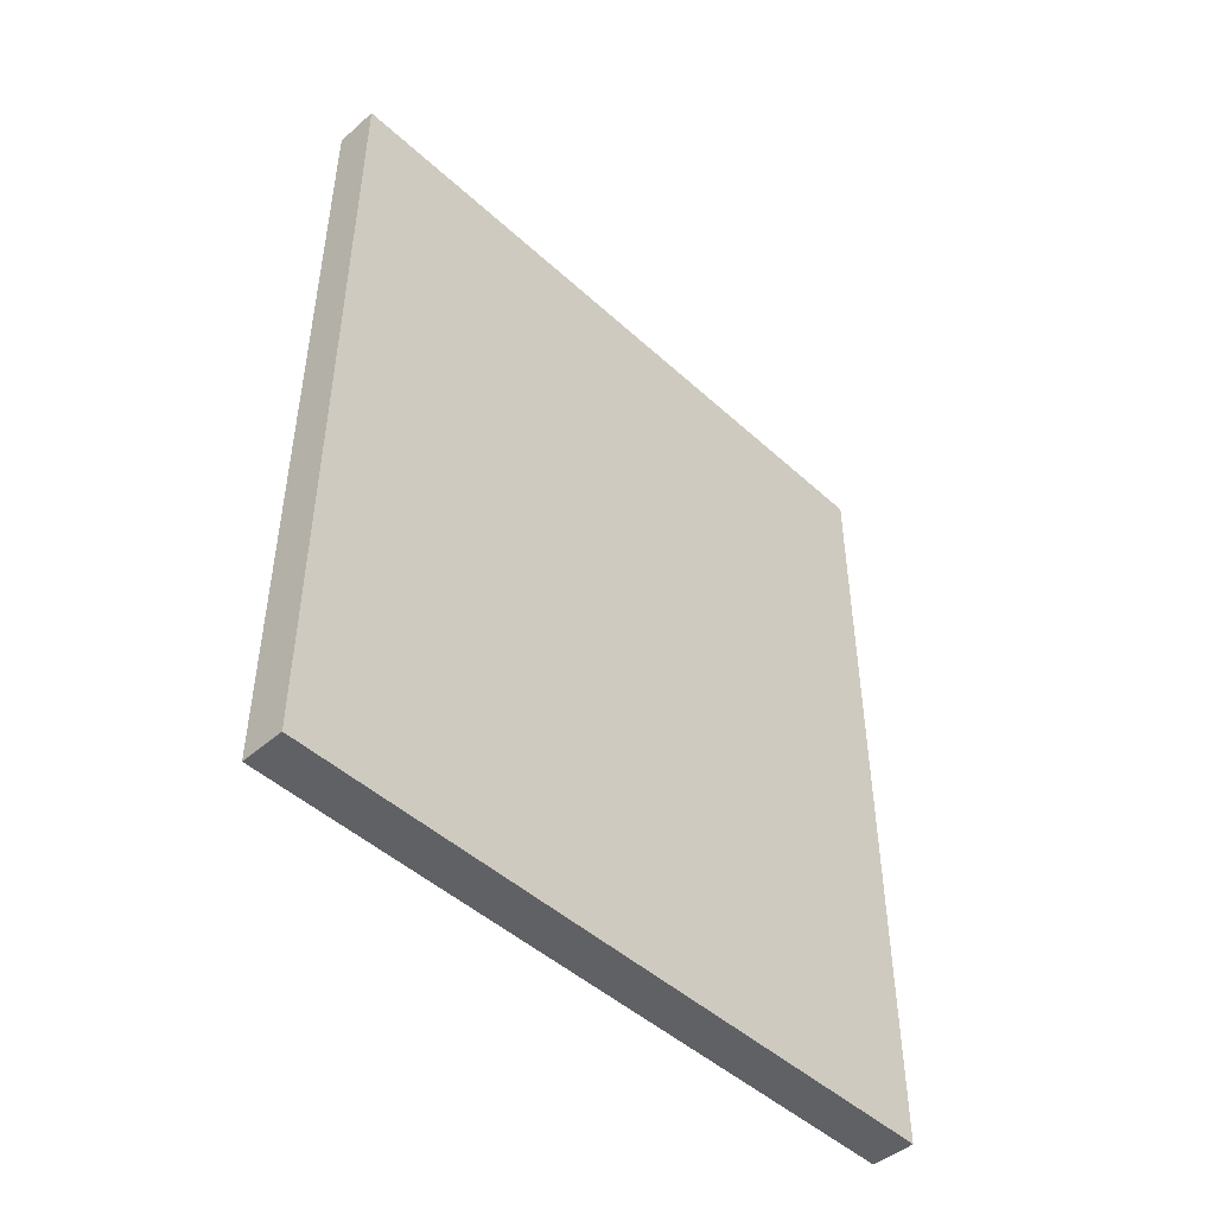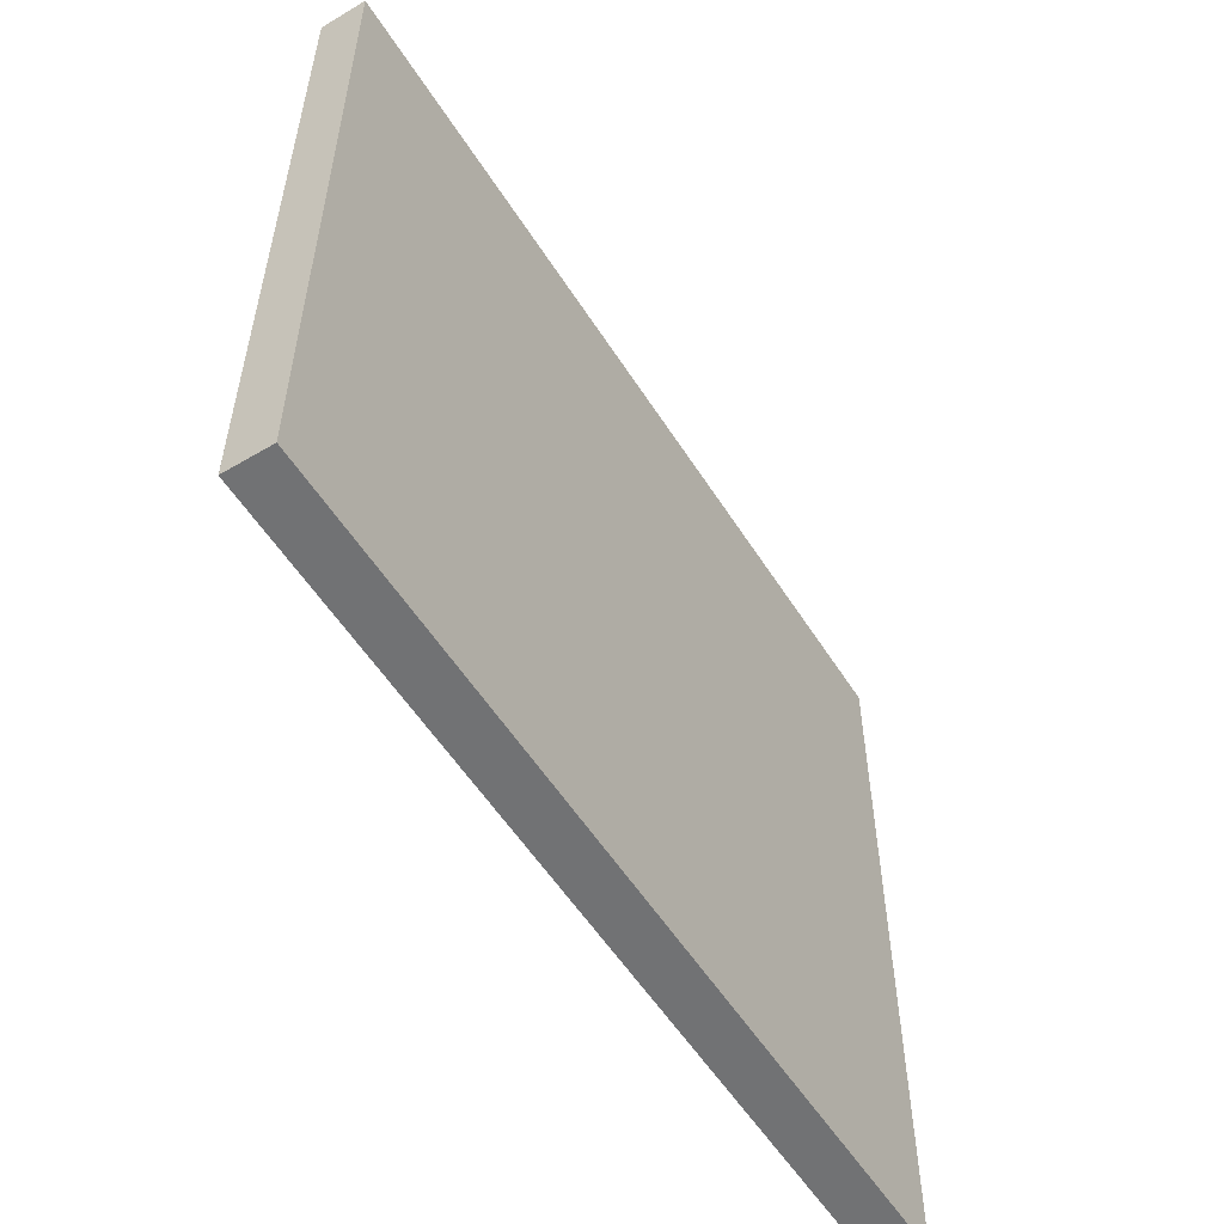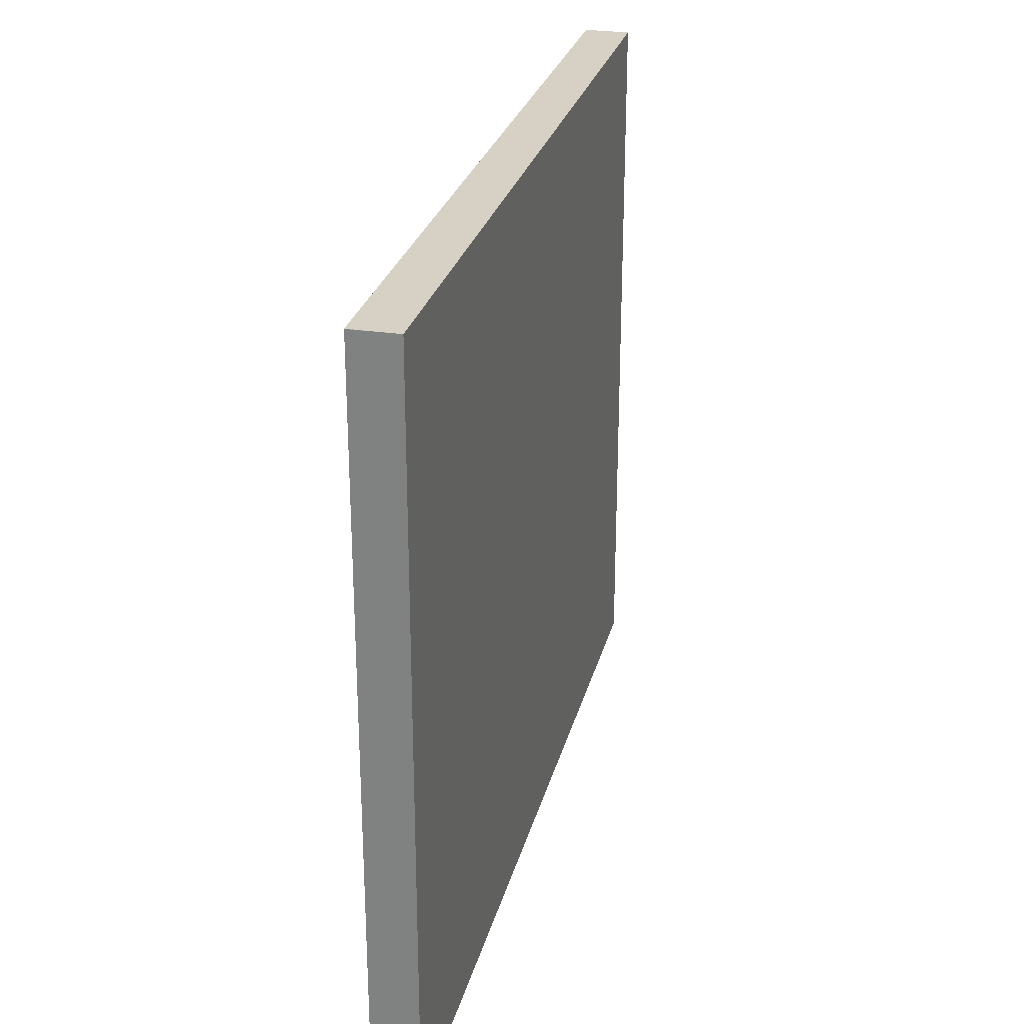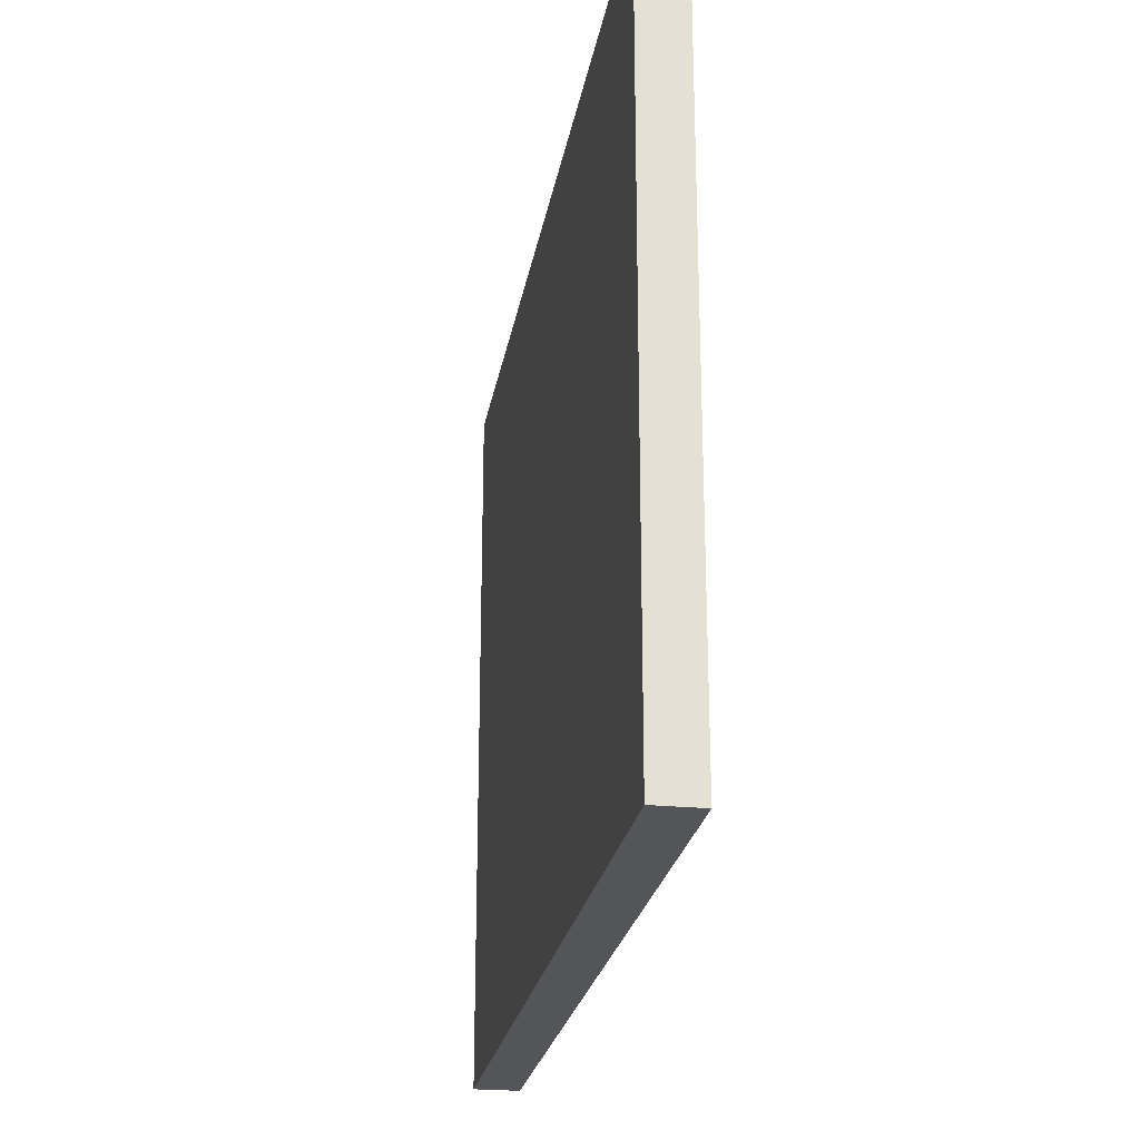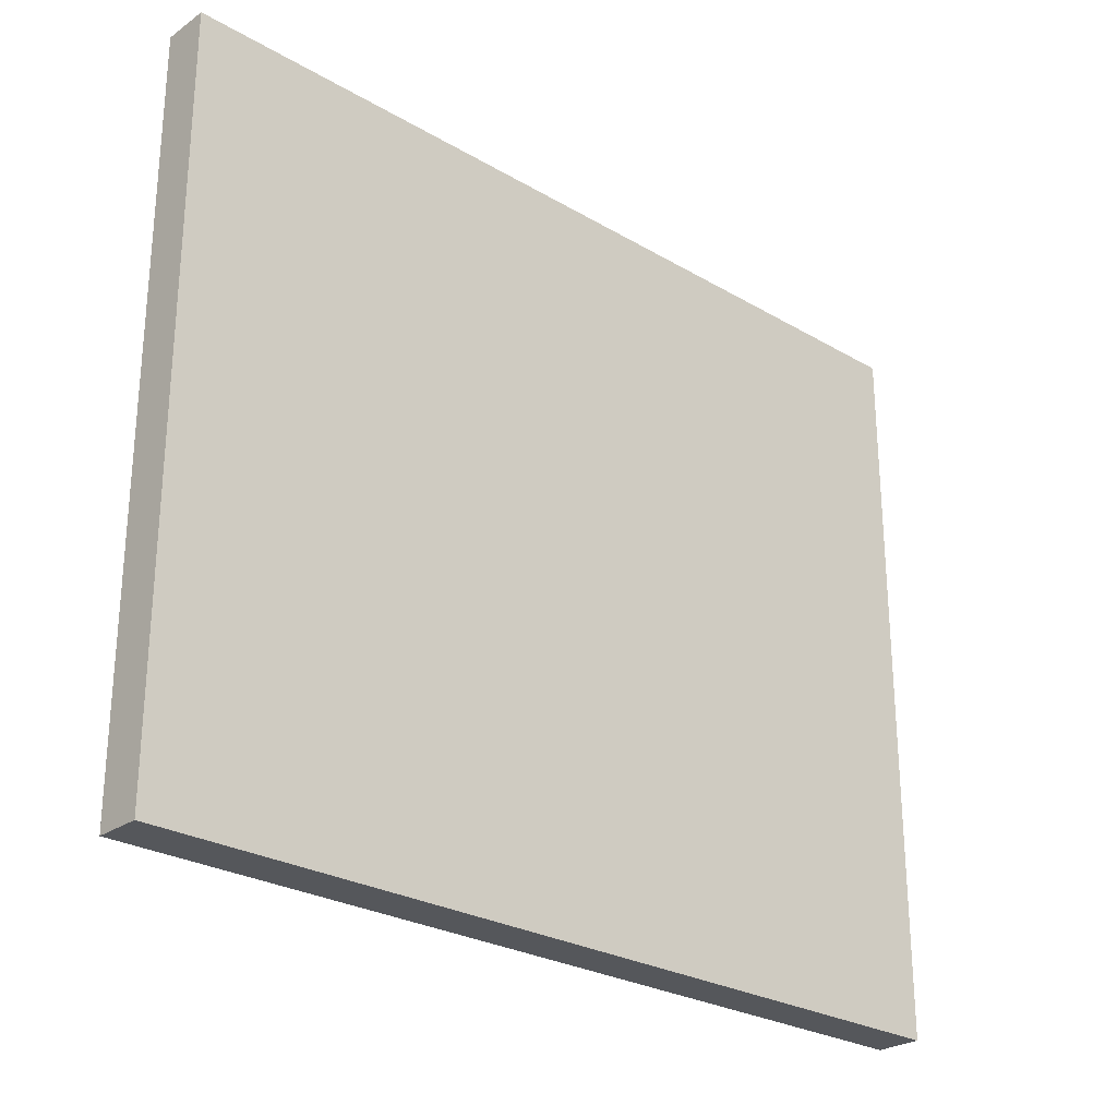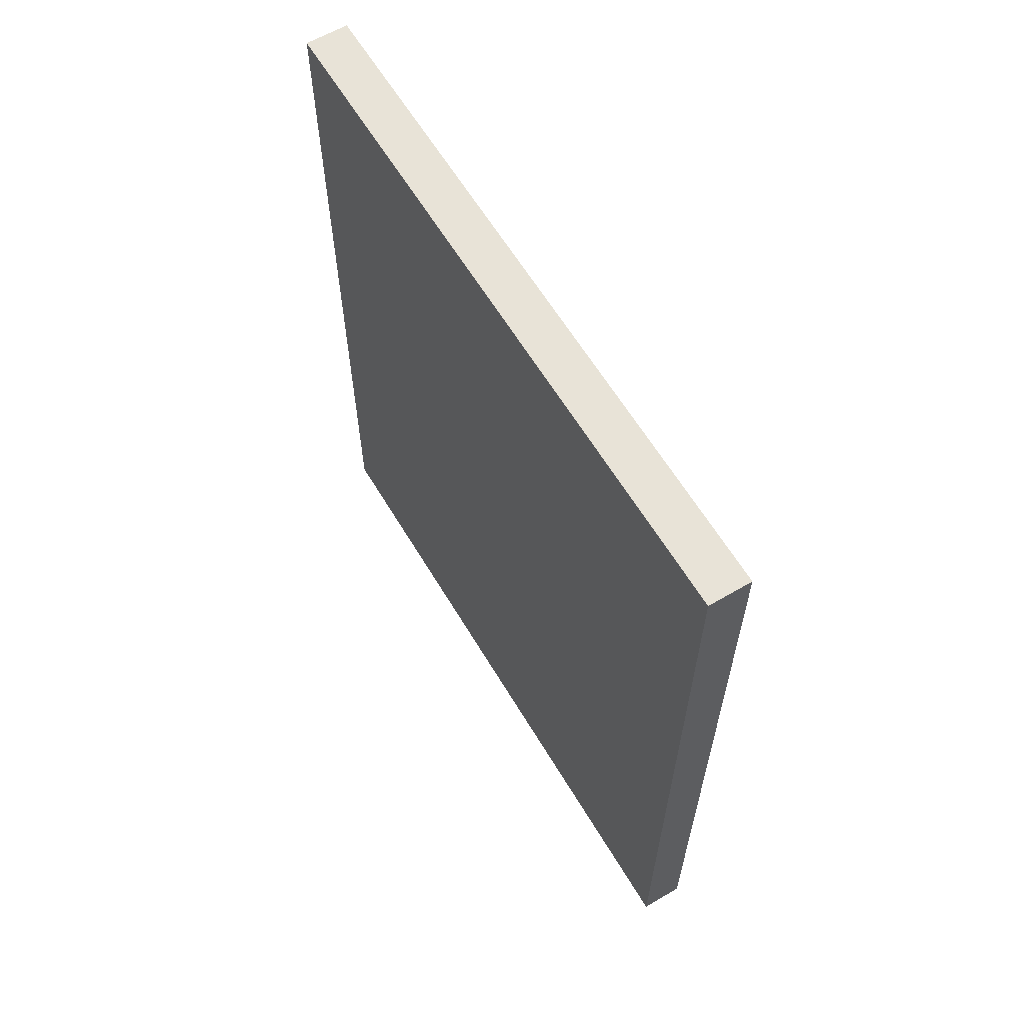
<metadata>
{"format":"obj","ext":"obj","renderer":"f3d","projection":"perspective","resolution":1024,"background":"white","views":[{"elev":-47.3,"azim":44.2,"up":"+Y"},{"elev":-55.4,"azim":31.9,"up":"+Z"},{"elev":27.0,"azim":13.6,"up":"+Z"},{"elev":-24.2,"azim":170.5,"up":"+Z"},{"elev":-26.5,"azim":47.4,"up":"+Z"},{"elev":61.7,"azim":149.2,"up":"+Y"}]}
</metadata>
<code>
v -0.1684 0.5423 0.1499
v -0.1685 0.5423 -0.1496
v -0.1872 0.5423 0.1499
v -0.1684 0.1857 0.1499
v -0.1872 0.5423 -0.1496
v -0.1685 0.1857 -0.1496
v -0.1872 0.1858 0.1499
v -0.1686 0.1857 0.1499
v -0.1872 0.1858 -0.1496
v -0.187 0.1857 -0.1496
v -0.1872 0.1857 0.1497
v -0.1872 0.1857 -0.1325
f 3 12 11
f 3 11 7
f 4 8 11
f 4 11 12
f 4 10 6
f 4 12 10
f 7 11 8
f 3 9 12
f 9 10 12
f 3 5 9
f 1 7 8
f 2 10 9
f 2 6 10
f 1 6 2
f 1 4 6
f 1 8 4
f 1 3 7
f 1 5 3
f 1 2 5
f 2 9 5

</code>
